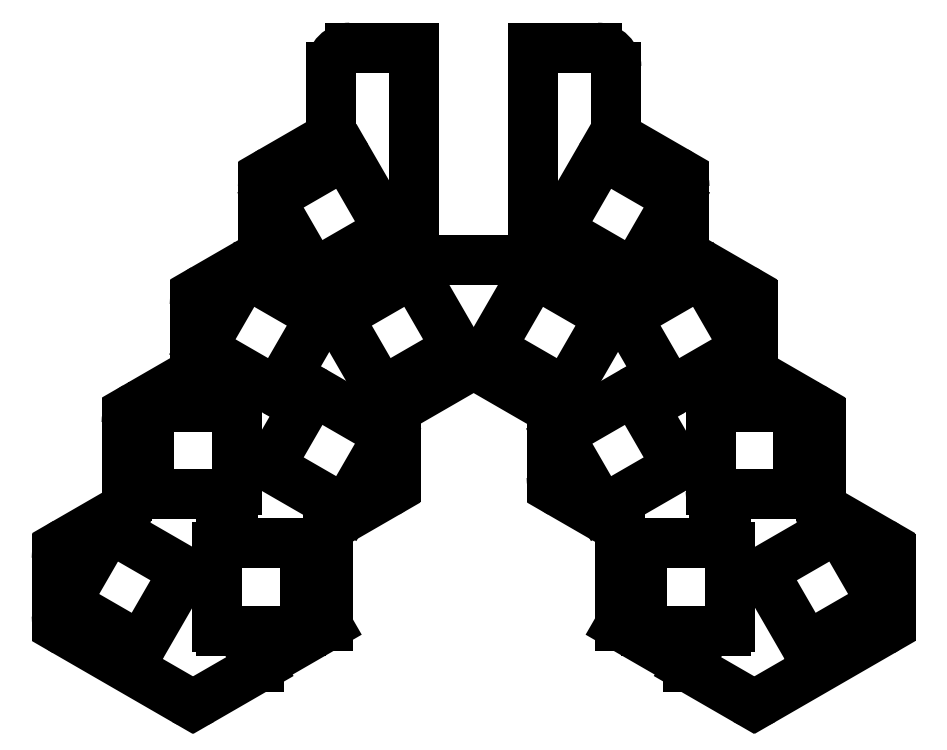
<metadata>
{"format":"dxf","ext":"dxf","renderer":"ezdxf+matplotlib","layout":"modelspace","background":"white","min_lineweight":24,"dpi":150}
</metadata>
<code>
0
SECTION
2
ENTITIES
0
LINE
8
0
10
231
20
-154.6
11
231
21
-140.8
0
LINE
8
0
10
231
20
-154.6
11
220.2
21
-160.8
0
LINE
8
0
10
220.2
20
-160.8
11
220.2
21
-161.1
0
LINE
8
0
10
220.2
20
-161.1
11
211.2
21
-166.3
0
LINE
8
0
10
208.2
20
-166.3
11
189.7
21
-155.6
0
LINE
8
0
10
188.2
20
-153
11
188.2
21
-144.1
0
LINE
8
0
10
189.7
20
-141.5
11
197.8
21
-136.8
0
LINE
8
0
10
199.2
20
-134.3
11
199.2
21
-122.7
0
LINE
8
0
10
200.7
20
-120.1
11
208.5
21
-115.6
0
LINE
8
0
10
210
20
-113
11
210
21
-104.1
0
LINE
8
0
10
211.5
20
-101.5
11
219.3
21
-96.99
0
LINE
8
0
10
220.8
20
-94.39
11
220.8
21
-85.44
0
LINE
8
0
10
222.2
20
-82.84
11
230
21
-78.37
0
LINE
8
0
10
231.5
20
-75.77
11
231.5
21
-66.47
0
LINE
8
0
10
234.5
20
-63.47
11
244.6
21
-63.47
0
LINE
8
0
10
263.4
20
-63.47
11
273.5
21
-63.47
0
LINE
8
0
10
276.5
20
-66.47
11
276.5
21
-75.77
0
LINE
8
0
10
278
20
-78.37
11
285.8
21
-82.84
0
LINE
8
0
10
287.2
20
-85.44
11
287.2
21
-94.39
0
LINE
8
0
10
288.7
20
-96.99
11
296.5
21
-101.5
0
LINE
8
0
10
298
20
-104.1
11
298
21
-113
0
LINE
8
0
10
299.5
20
-115.6
11
307.3
21
-120.1
0
LINE
8
0
10
308.8
20
-122.7
11
308.8
21
-134.3
0
LINE
8
0
10
310.2
20
-136.8
11
318.3
21
-141.5
0
LINE
8
0
10
319.8
20
-144.1
11
319.8
21
-153
0
LINE
8
0
10
318.3
20
-155.6
11
299.8
21
-166.3
0
LINE
8
0
10
296.8
20
-166.3
11
287.8
21
-161.1
0
LINE
8
0
10
287.8
20
-161.1
11
287.8
21
-160.8
0
LINE
8
0
10
287.8
20
-160.8
11
277
21
-154.6
0
LINE
8
0
10
277
20
-154.6
11
277
21
-140.8
0
ARC
8
0
10
209.7
20
-163.7
40
3
50
240
51
300
0
ARC
8
0
10
191.2
20
-153
40
3
50
180
51
240
0
ARC
8
0
10
191.2
20
-144.1
40
3
50
120
51
180
0
ARC
8
0
10
196.2
20
-134.3
40
3
50
300
51
0
0
ARC
8
0
10
202.2
20
-122.7
40
3
50
120
51
180
0
ARC
8
0
10
207
20
-113
40
3
50
300
51
0
0
ARC
8
0
10
213
20
-104.1
40
3
50
120
51
180
0
ARC
8
0
10
217.8
20
-94.39
40
3
50
300
51
0
0
ARC
8
0
10
223.8
20
-85.44
40
3
50
120
51
180
0
ARC
8
0
10
228.5
20
-75.77
40
3
50
300
51
0
0
ARC
8
0
10
234.5
20
-66.47
40
3
50
90
51
180
0
ARC
8
0
10
273.5
20
-66.47
40
3
50
0
51
90
0
ARC
8
0
10
279.5
20
-75.77
40
3
50
180
51
240
0
ARC
8
0
10
284.2
20
-85.44
40
3
50
0
51
60
0
ARC
8
0
10
290.2
20
-94.39
40
3
50
180
51
240
0
ARC
8
0
10
295
20
-104.1
40
3
50
0
51
60
0
ARC
8
0
10
301
20
-113
40
3
50
180
51
240
0
ARC
8
0
10
305.8
20
-122.7
40
3
50
0
51
60
0
ARC
8
0
10
311.8
20
-134.3
40
3
50
180
51
240
0
ARC
8
0
10
316.8
20
-144.1
40
3
50
0
51
60
0
ARC
8
0
10
316.8
20
-153
40
3
50
300
51
0
0
ARC
8
0
10
298.3
20
-163.7
40
3
50
240
51
300
0
LINE
8
0
10
232.5
20
-138.2
11
240.2
21
-133.8
0
LINE
8
0
10
241.7
20
-131.2
11
241.7
21
-122.2
0
LINE
8
0
10
243.2
20
-119.6
11
252.5
21
-114.3
0
LINE
8
0
10
255.5
20
-114.3
11
264.8
21
-119.6
0
LINE
8
0
10
266.3
20
-122.2
11
266.3
21
-131.2
0
LINE
8
0
10
267.8
20
-133.8
11
275.5
21
-138.2
0
ARC
8
0
10
274
20
-140.8
40
3
50
0
51
60
0
ARC
8
0
10
269.3
20
-131.2
40
3
50
180
51
240
0
ARC
8
0
10
263.3
20
-122.2
40
3
50
0
51
60
0
ARC
8
0
10
254
20
-116.8
40
3
50
60
51
120
0
ARC
8
0
10
244.7
20
-122.2
40
3
50
120
51
180
0
ARC
8
0
10
238.7
20
-131.2
40
3
50
300
51
0
0
ARC
8
0
10
234
20
-140.8
40
3
50
120
51
180
0
LINE
8
0
10
222.1
20
-87.75
11
228.4
21
-98.67
0
LINE
8
0
10
229.2
20
-98.89
11
240.1
21
-92.59
0
LINE
8
0
10
240.4
20
-91.77
11
234.1
21
-80.85
0
LINE
8
0
10
233.2
20
-80.63
11
222.3
21
-86.93
0
ARC
8
0
10
228.9
20
-98.37
40
0.6
50
210
51
300
0
ARC
8
0
10
239.8
20
-92.07
40
0.6
50
300
51
30
0
ARC
8
0
10
233.5
20
-81.15
40
0.6
50
30
51
120
0
ARC
8
0
10
222.6
20
-87.45
40
0.6
50
120
51
210
0
LINE
8
0
10
232.9
20
-106.4
11
239.2
21
-117.3
0
LINE
8
0
10
240
20
-117.5
11
250.9
21
-111.2
0
LINE
8
0
10
251.1
20
-110.4
11
244.8
21
-99.47
0
LINE
8
0
10
244
20
-99.25
11
233.1
21
-105.6
0
ARC
8
0
10
239.7
20
-117
40
0.6
50
210
51
300
0
ARC
8
0
10
250.6
20
-110.7
40
0.6
50
300
51
30
0
ARC
8
0
10
244.3
20
-99.77
40
0.6
50
30
51
120
0
ARC
8
0
10
233.4
20
-106.1
40
0.6
50
120
51
210
0
LINE
8
0
10
217.7
20
-99.47
11
211.4
21
-110.4
0
LINE
8
0
10
211.6
20
-111.2
11
222.5
21
-117.5
0
LINE
8
0
10
223.3
20
-117.3
11
229.6
21
-106.4
0
LINE
8
0
10
229.4
20
-105.6
11
218.5
21
-99.25
0
ARC
8
0
10
211.9
20
-110.7
40
0.6
50
150
51
240
0
ARC
8
0
10
222.8
20
-117
40
0.6
50
240
51
330
0
ARC
8
0
10
229.1
20
-106.1
40
0.6
50
330
51
60
0
ARC
8
0
10
218.2
20
-99.77
40
0.6
50
60
51
150
0
LINE
8
0
10
228.4
20
-118.1
11
222.1
21
-129
0
LINE
8
0
10
222.3
20
-129.8
11
233.2
21
-136.1
0
LINE
8
0
10
234.1
20
-135.9
11
240.4
21
-125
0
LINE
8
0
10
240.1
20
-124.2
11
229.2
21
-117.9
0
ARC
8
0
10
222.6
20
-129.3
40
0.6
50
150
51
240
0
ARC
8
0
10
233.5
20
-135.6
40
0.6
50
240
51
330
0
ARC
8
0
10
239.8
20
-124.7
40
0.6
50
330
51
60
0
ARC
8
0
10
228.9
20
-118.4
40
0.6
50
60
51
150
0
LINE
8
0
10
216
20
-120.1
11
203.4
21
-120.1
0
LINE
8
0
10
202.8
20
-120.7
11
202.8
21
-133.3
0
LINE
8
0
10
203.4
20
-133.9
11
216
21
-133.9
0
LINE
8
0
10
216.6
20
-133.3
11
216.6
21
-120.7
0
ARC
8
0
10
203.4
20
-120.7
40
0.6
50
90
51
180
0
ARC
8
0
10
203.4
20
-133.3
40
0.6
50
180
51
270
0
ARC
8
0
10
216
20
-133.3
40
0.6
50
270
51
0
0
ARC
8
0
10
216
20
-120.7
40
0.6
50
0
51
90
0
LINE
8
0
10
214.2
20
-155.5
11
226.8
21
-155.5
0
LINE
8
0
10
227.4
20
-154.9
11
227.4
21
-142.3
0
LINE
8
0
10
226.8
20
-141.7
11
214.2
21
-141.7
0
LINE
8
0
10
213.6
20
-142.3
11
213.6
21
-154.9
0
ARC
8
0
10
226.8
20
-154.9
40
0.6
50
270
51
0
0
ARC
8
0
10
226.8
20
-142.3
40
0.6
50
0
51
90
0
ARC
8
0
10
214.2
20
-142.3
40
0.6
50
90
51
180
0
ARC
8
0
10
214.2
20
-154.9
40
0.6
50
180
51
270
0
LINE
8
0
10
201.8
20
-157.5
11
208.1
21
-146.5
0
LINE
8
0
10
207.9
20
-145.7
11
197
21
-139.4
0
LINE
8
0
10
196.2
20
-139.6
11
189.9
21
-150.6
0
LINE
8
0
10
190.1
20
-151.4
11
201
21
-157.7
0
ARC
8
0
10
207.6
20
-146.2
40
0.6
50
330
51
60
0
ARC
8
0
10
196.7
20
-139.9
40
0.6
50
60
51
150
0
ARC
8
0
10
190.4
20
-150.9
40
0.6
50
150
51
240
0
ARC
8
0
10
201.3
20
-157.2
40
0.6
50
240
51
330
0
LINE
8
0
10
279.6
20
-98.67
11
285.9
21
-87.75
0
LINE
8
0
10
285.7
20
-86.93
11
274.8
21
-80.63
0
LINE
8
0
10
273.9
20
-80.85
11
267.6
21
-91.77
0
LINE
8
0
10
267.9
20
-92.59
11
278.8
21
-98.89
0
ARC
8
0
10
285.4
20
-87.45
40
0.6
50
330
51
60
0
ARC
8
0
10
274.5
20
-81.15
40
0.6
50
60
51
150
0
ARC
8
0
10
268.2
20
-92.07
40
0.6
50
150
51
240
0
ARC
8
0
10
279.1
20
-98.37
40
0.6
50
240
51
330
0
LINE
8
0
10
268.8
20
-117.3
11
275.1
21
-106.4
0
LINE
8
0
10
274.9
20
-105.6
11
264
21
-99.25
0
LINE
8
0
10
263.2
20
-99.47
11
256.9
21
-110.4
0
LINE
8
0
10
257.1
20
-111.2
11
268
21
-117.5
0
ARC
8
0
10
274.6
20
-106.1
40
0.6
50
330
51
60
0
ARC
8
0
10
263.7
20
-99.77
40
0.6
50
60
51
150
0
ARC
8
0
10
257.4
20
-110.7
40
0.6
50
150
51
240
0
ARC
8
0
10
268.3
20
-117
40
0.6
50
240
51
330
0
LINE
8
0
10
296.6
20
-110.4
11
290.3
21
-99.47
0
LINE
8
0
10
289.5
20
-99.25
11
278.6
21
-105.6
0
LINE
8
0
10
278.4
20
-106.4
11
284.7
21
-117.3
0
LINE
8
0
10
285.5
20
-117.5
11
296.4
21
-111.2
0
ARC
8
0
10
289.8
20
-99.77
40
0.6
50
30
51
120
0
ARC
8
0
10
278.9
20
-106.1
40
0.6
50
120
51
210
0
ARC
8
0
10
285.2
20
-117
40
0.6
50
210
51
300
0
ARC
8
0
10
296.1
20
-110.7
40
0.6
50
300
51
30
0
LINE
8
0
10
285.9
20
-129
11
279.6
21
-118.1
0
LINE
8
0
10
278.8
20
-117.9
11
267.9
21
-124.2
0
LINE
8
0
10
267.6
20
-125
11
273.9
21
-135.9
0
LINE
8
0
10
274.8
20
-136.1
11
285.7
21
-129.8
0
ARC
8
0
10
279.1
20
-118.4
40
0.6
50
30
51
120
0
ARC
8
0
10
268.2
20
-124.7
40
0.6
50
120
51
210
0
ARC
8
0
10
274.5
20
-135.6
40
0.6
50
210
51
300
0
ARC
8
0
10
285.4
20
-129.3
40
0.6
50
300
51
30
0
LINE
8
0
10
304.6
20
-120.1
11
292
21
-120.1
0
LINE
8
0
10
291.4
20
-120.7
11
291.4
21
-133.3
0
LINE
8
0
10
292
20
-133.9
11
304.6
21
-133.9
0
LINE
8
0
10
305.2
20
-133.3
11
305.2
21
-120.7
0
ARC
8
0
10
292
20
-120.7
40
0.6
50
90
51
180
0
ARC
8
0
10
292
20
-133.3
40
0.6
50
180
51
270
0
ARC
8
0
10
304.6
20
-133.3
40
0.6
50
270
51
0
0
ARC
8
0
10
304.6
20
-120.7
40
0.6
50
0
51
90
0
LINE
8
0
10
281.2
20
-155.5
11
293.8
21
-155.5
0
LINE
8
0
10
294.4
20
-154.9
11
294.4
21
-142.3
0
LINE
8
0
10
293.8
20
-141.7
11
281.2
21
-141.7
0
LINE
8
0
10
280.6
20
-142.3
11
280.6
21
-154.9
0
ARC
8
0
10
293.8
20
-154.9
40
0.6
50
270
51
0
0
ARC
8
0
10
293.8
20
-142.3
40
0.6
50
0
51
90
0
ARC
8
0
10
281.2
20
-142.3
40
0.6
50
90
51
180
0
ARC
8
0
10
281.2
20
-154.9
40
0.6
50
180
51
270
0
LINE
8
0
10
299.9
20
-146.5
11
306.2
21
-157.5
0
LINE
8
0
10
307
20
-157.7
11
317.9
21
-151.4
0
LINE
8
0
10
318.1
20
-150.6
11
311.8
21
-139.6
0
LINE
8
0
10
311
20
-139.4
11
300.1
21
-145.7
0
ARC
8
0
10
306.7
20
-157.2
40
0.6
50
210
51
300
0
ARC
8
0
10
317.6
20
-150.9
40
0.6
50
300
51
30
0
ARC
8
0
10
311.3
20
-139.9
40
0.6
50
30
51
120
0
ARC
8
0
10
300.4
20
-146.2
40
0.6
50
120
51
210
0
LINE
8
0
10
245.1
20
-97.03
11
262.9
21
-97.03
0
LINE
8
0
10
263.4
20
-96.49
11
263.4
21
-63.47
0
LINE
8
0
10
244.6
20
-63.47
11
244.6
21
-96.49
0
ARC
8
0
10
262.9
20
-96.49
40
0.54
50
270
51
0
0
ARC
8
0
10
245.1
20
-96.49
40
0.54
50
180
51
270
0
ENDSEC
0
EOF

</code>
